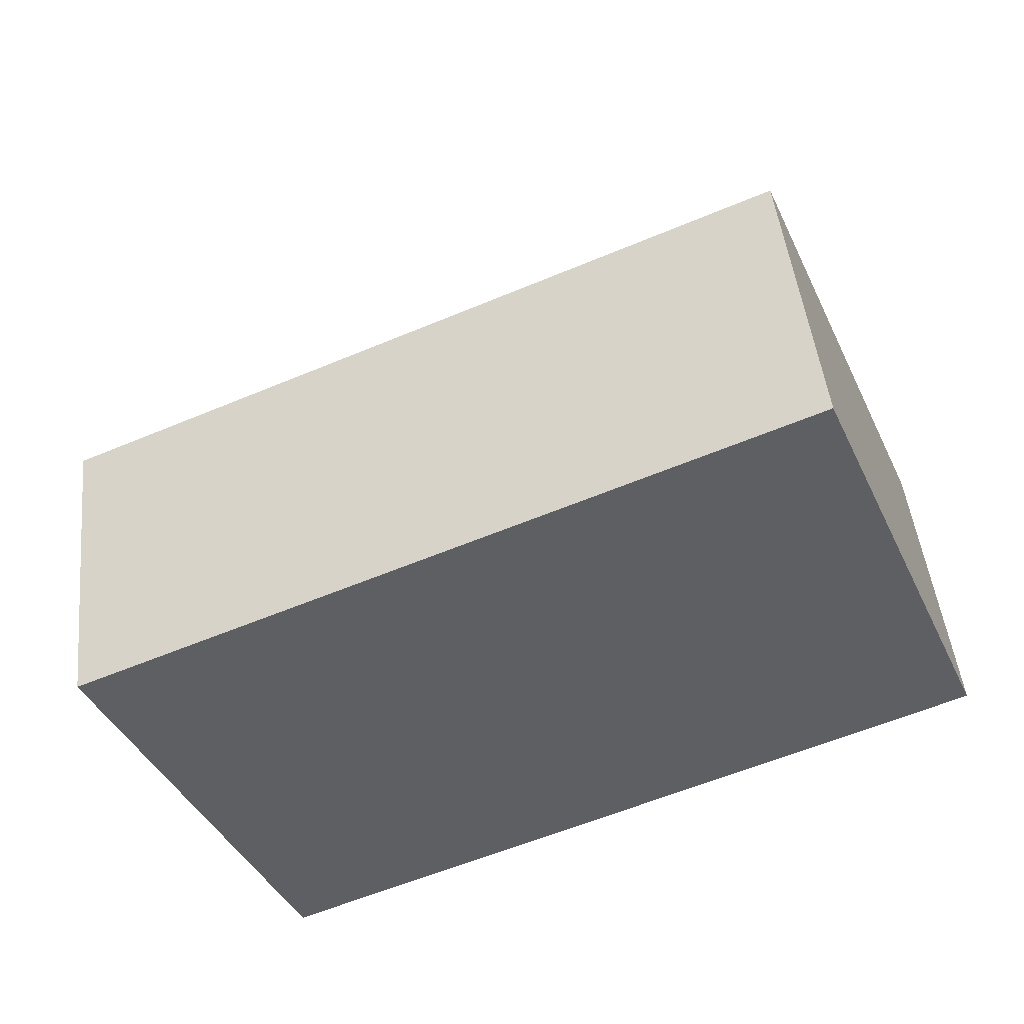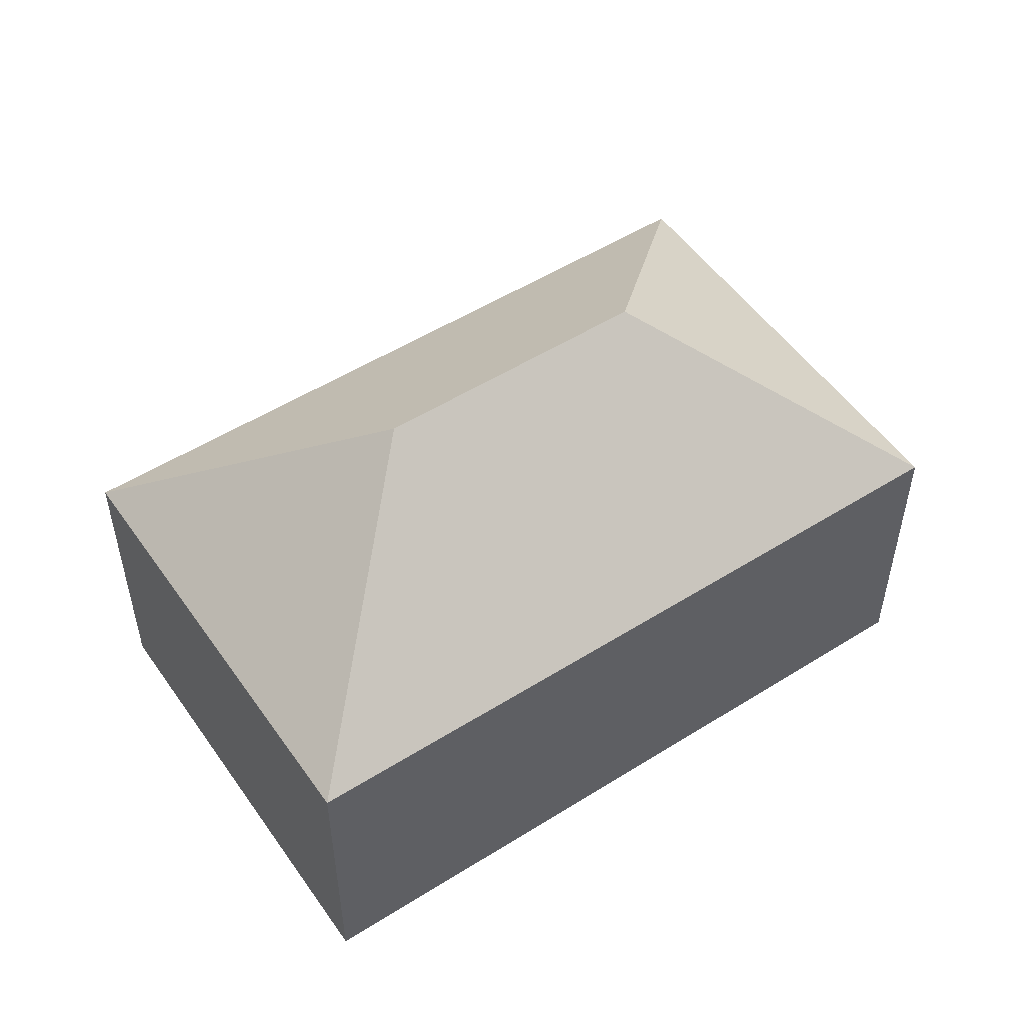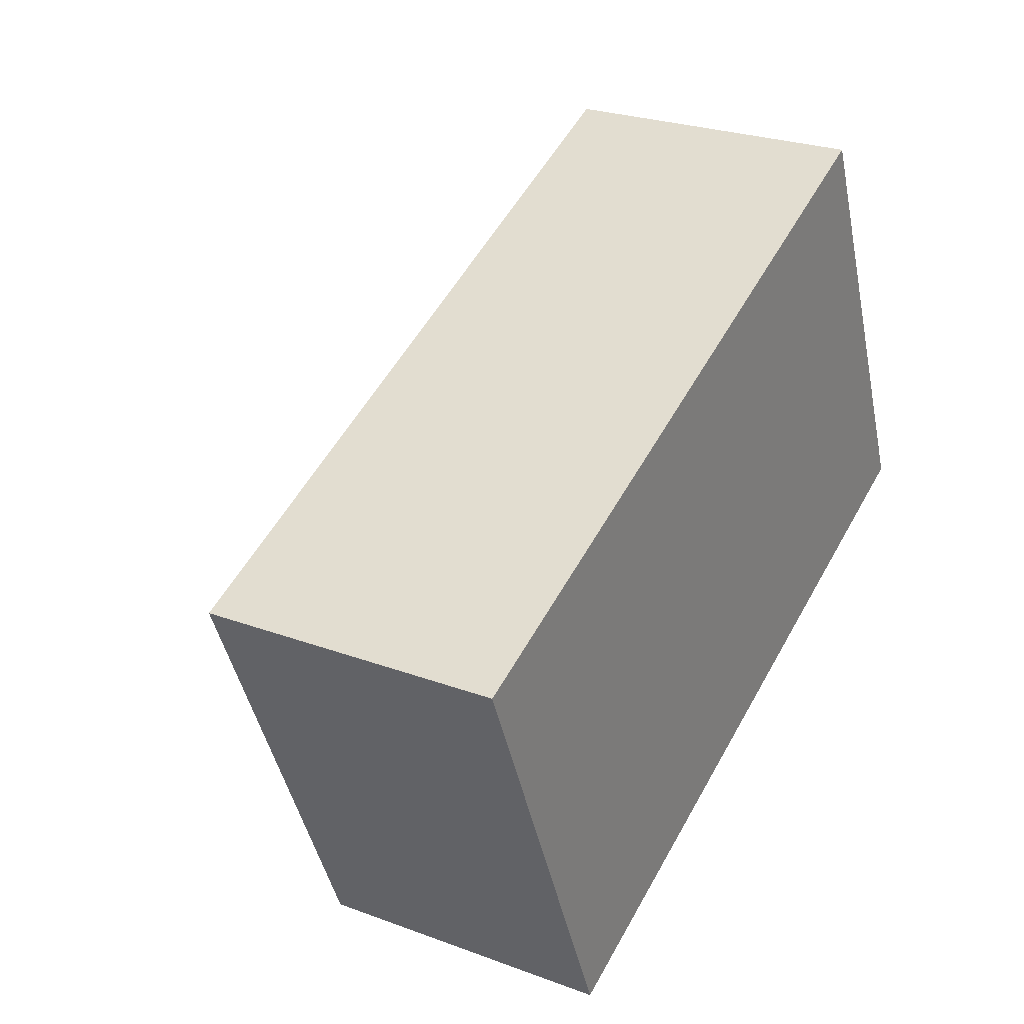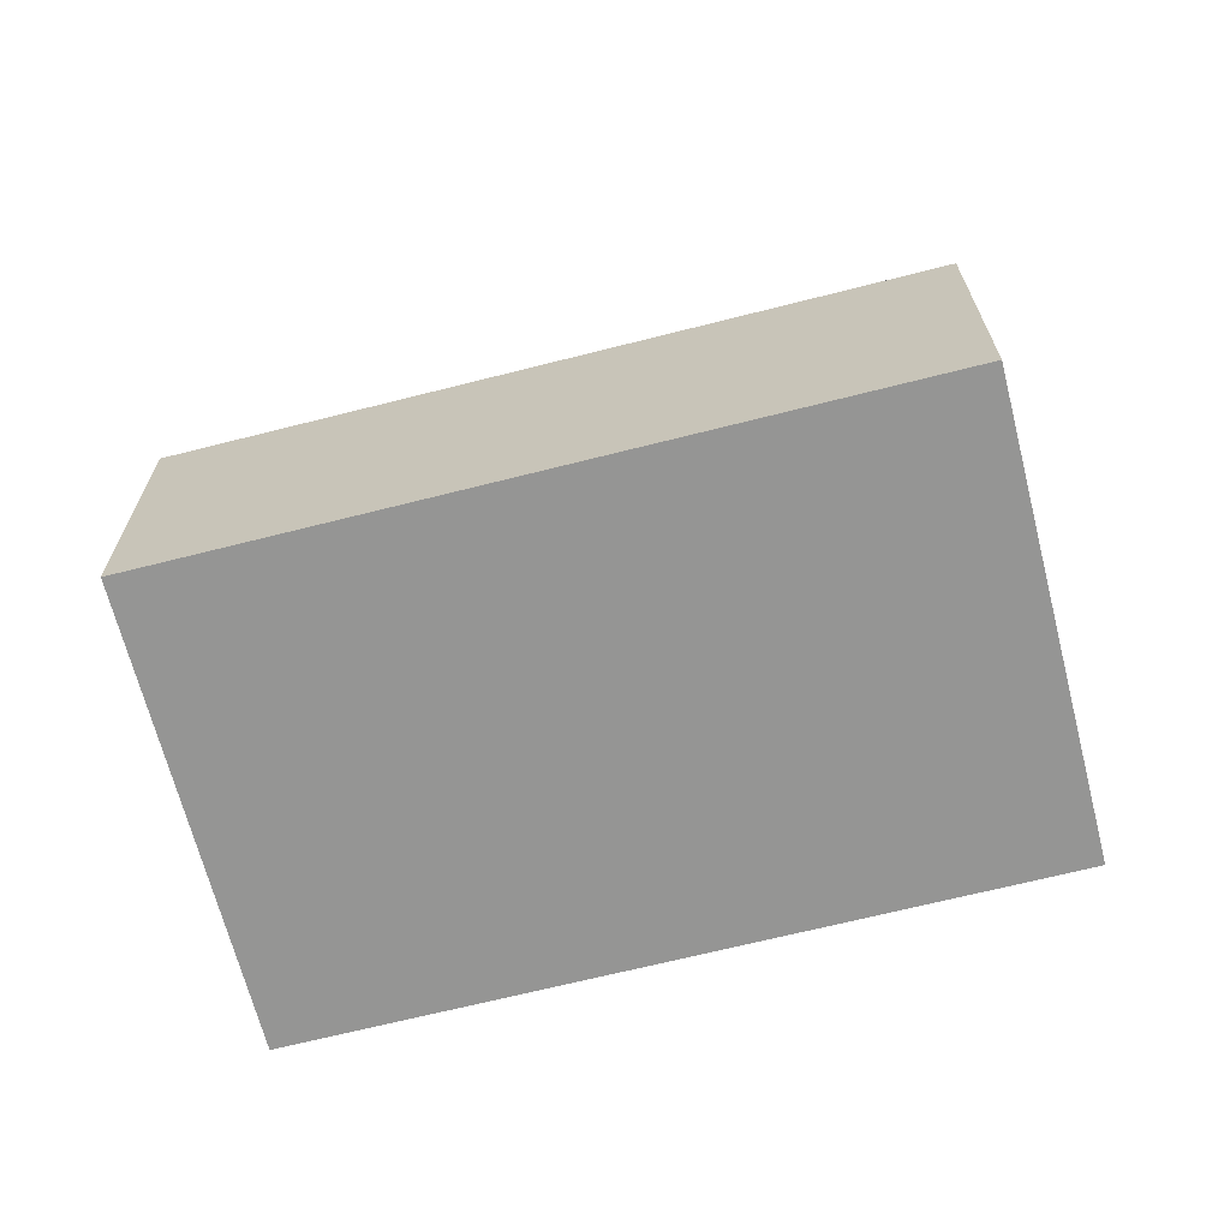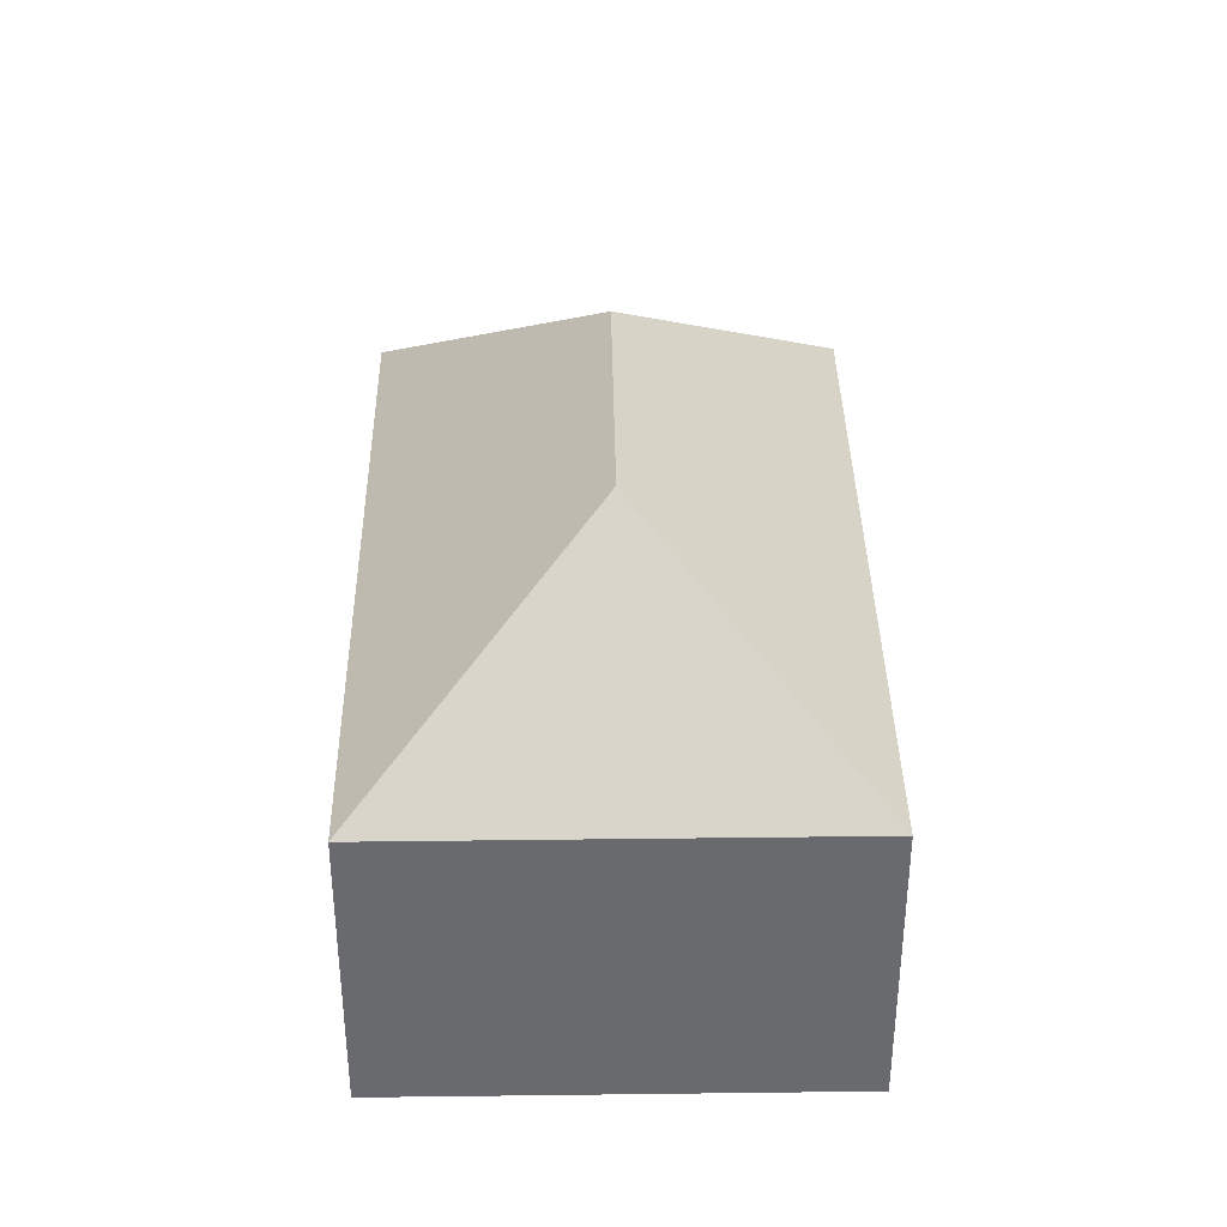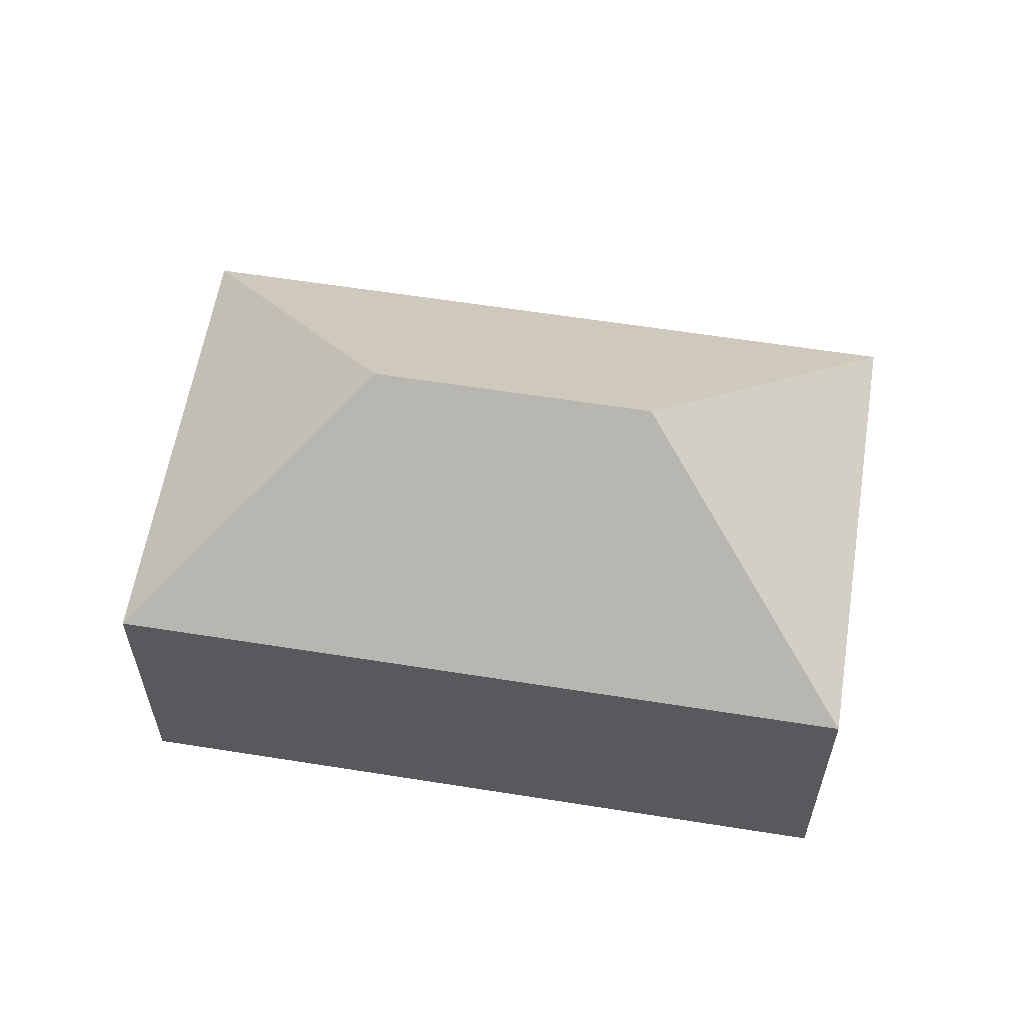
<metadata>
{"format":"obj","ext":"obj","renderer":"f3d","projection":"perspective","resolution":1024,"background":"white","views":[{"elev":47.4,"azim":-6.2,"up":"+Z"},{"elev":52.2,"azim":122.8,"up":"+Y"},{"elev":25.8,"azim":-59.4,"up":"+Z"},{"elev":-67.4,"azim":171.2,"up":"+Y"},{"elev":36.9,"azim":-114.0,"up":"+Y"},{"elev":59.5,"azim":-13.8,"up":"+Y"}]}
</metadata>
<code>
v  2.913 4.557 -1.172
v  1.741 2.823 -4.084
v  0 2.823 1.729e-16
v  8.323 2.823 -1.278
v  5.411 4.557 -0.107
v  6.582 2.823 2.806
v  1.741 2.501e-16 -4.084
v  0 0 0
v  6.582 -1.718e-16 2.806
v  8.323 7.825e-17 -1.278
g defaultobject
f 1 2 3
f 1 4 2
f 4 1 5
f 5 3 6
f 3 5 1
f 5 6 4
f 7 3 2
f 3 7 8
f 8 6 3
f 6 8 9
f 9 4 6
f 4 9 10
f 10 2 4
f 2 10 7
f 10 8 7
f 8 10 9

</code>
